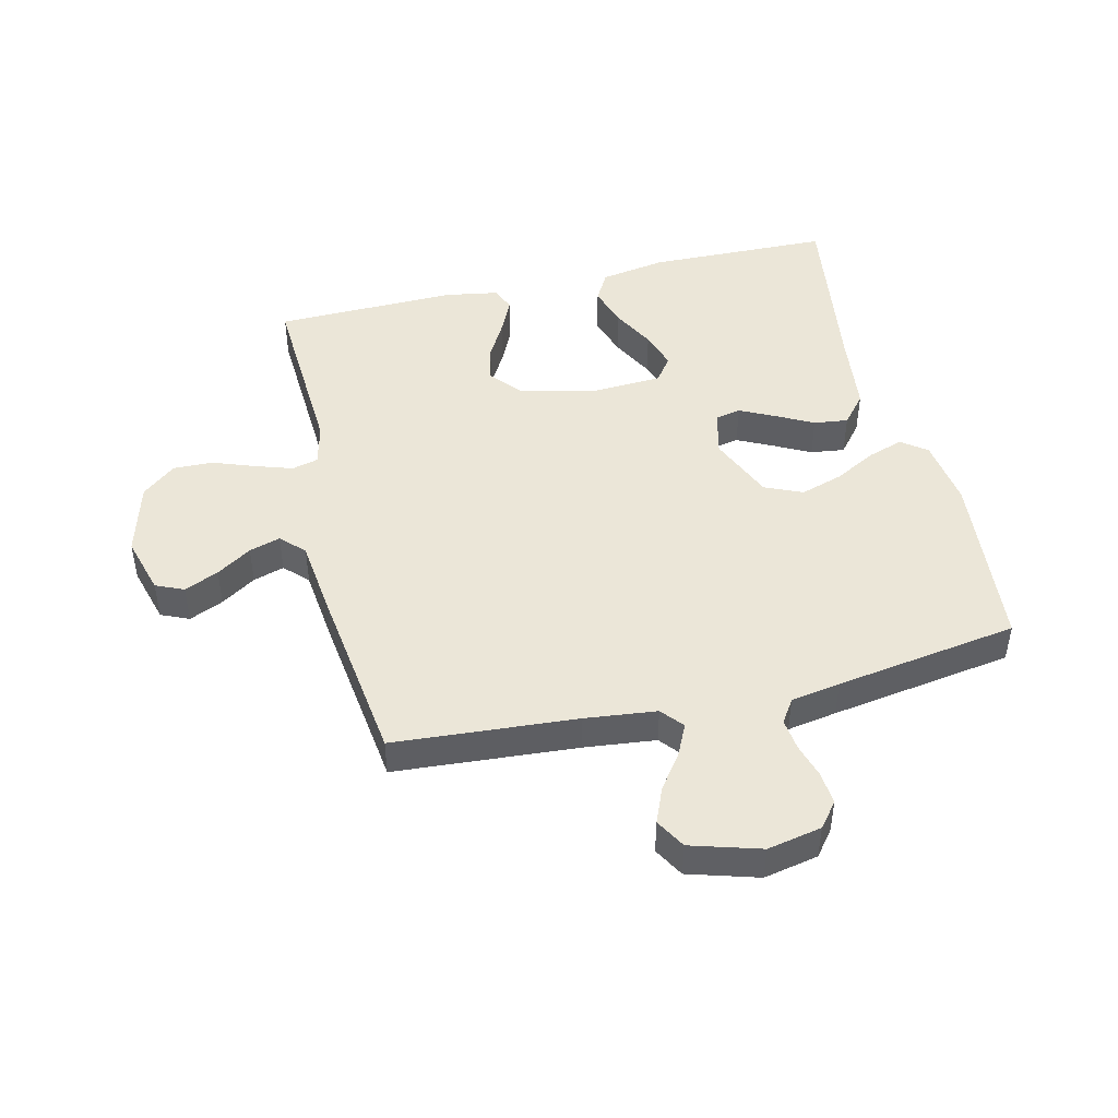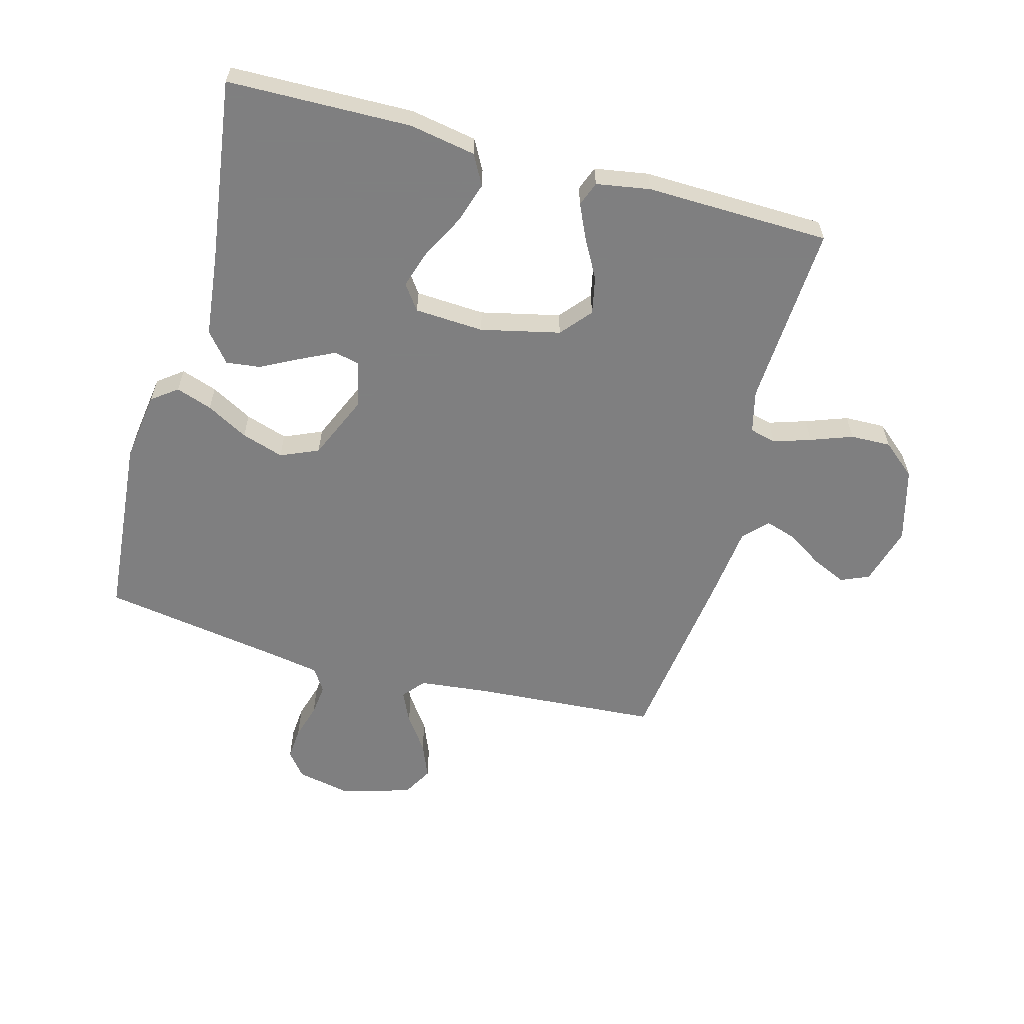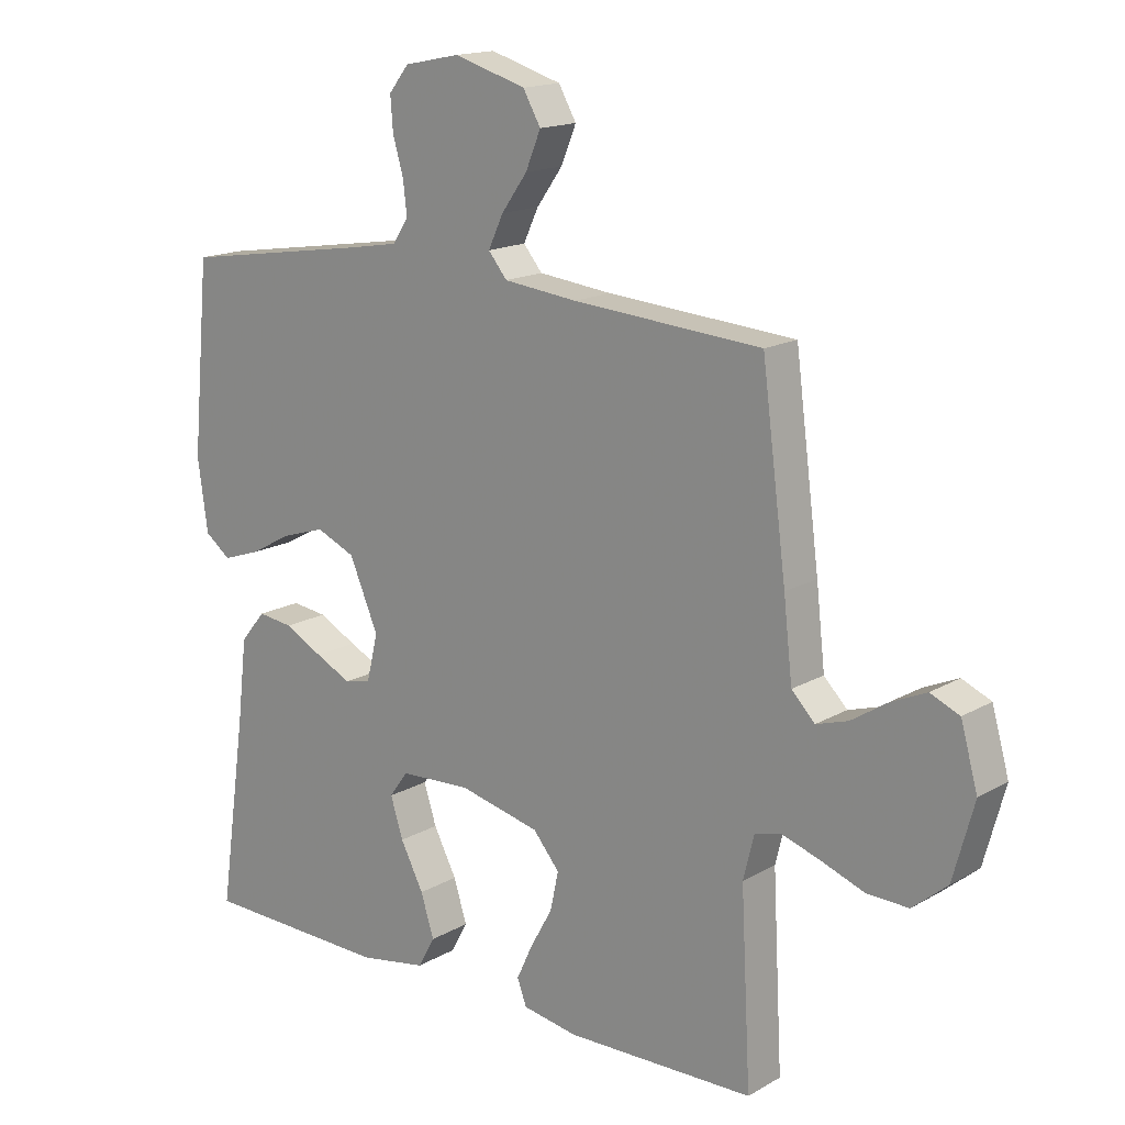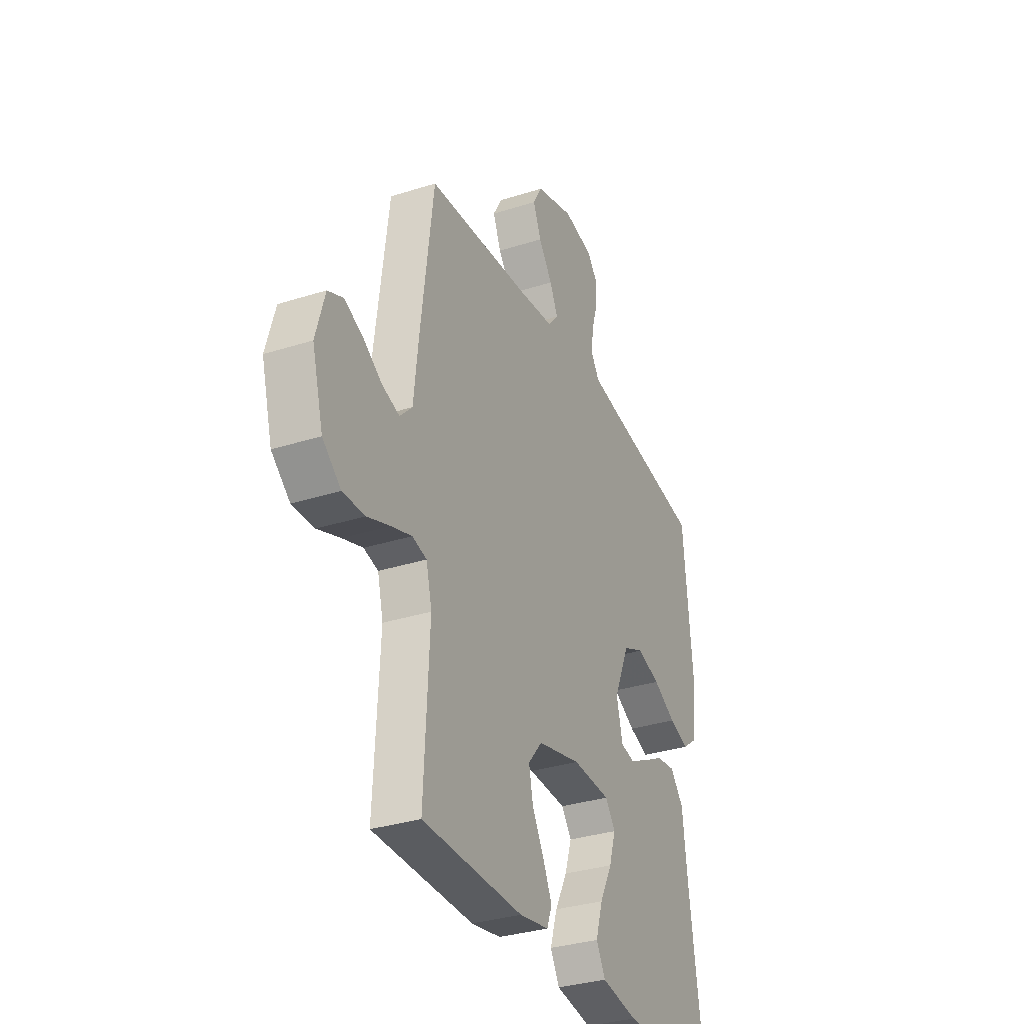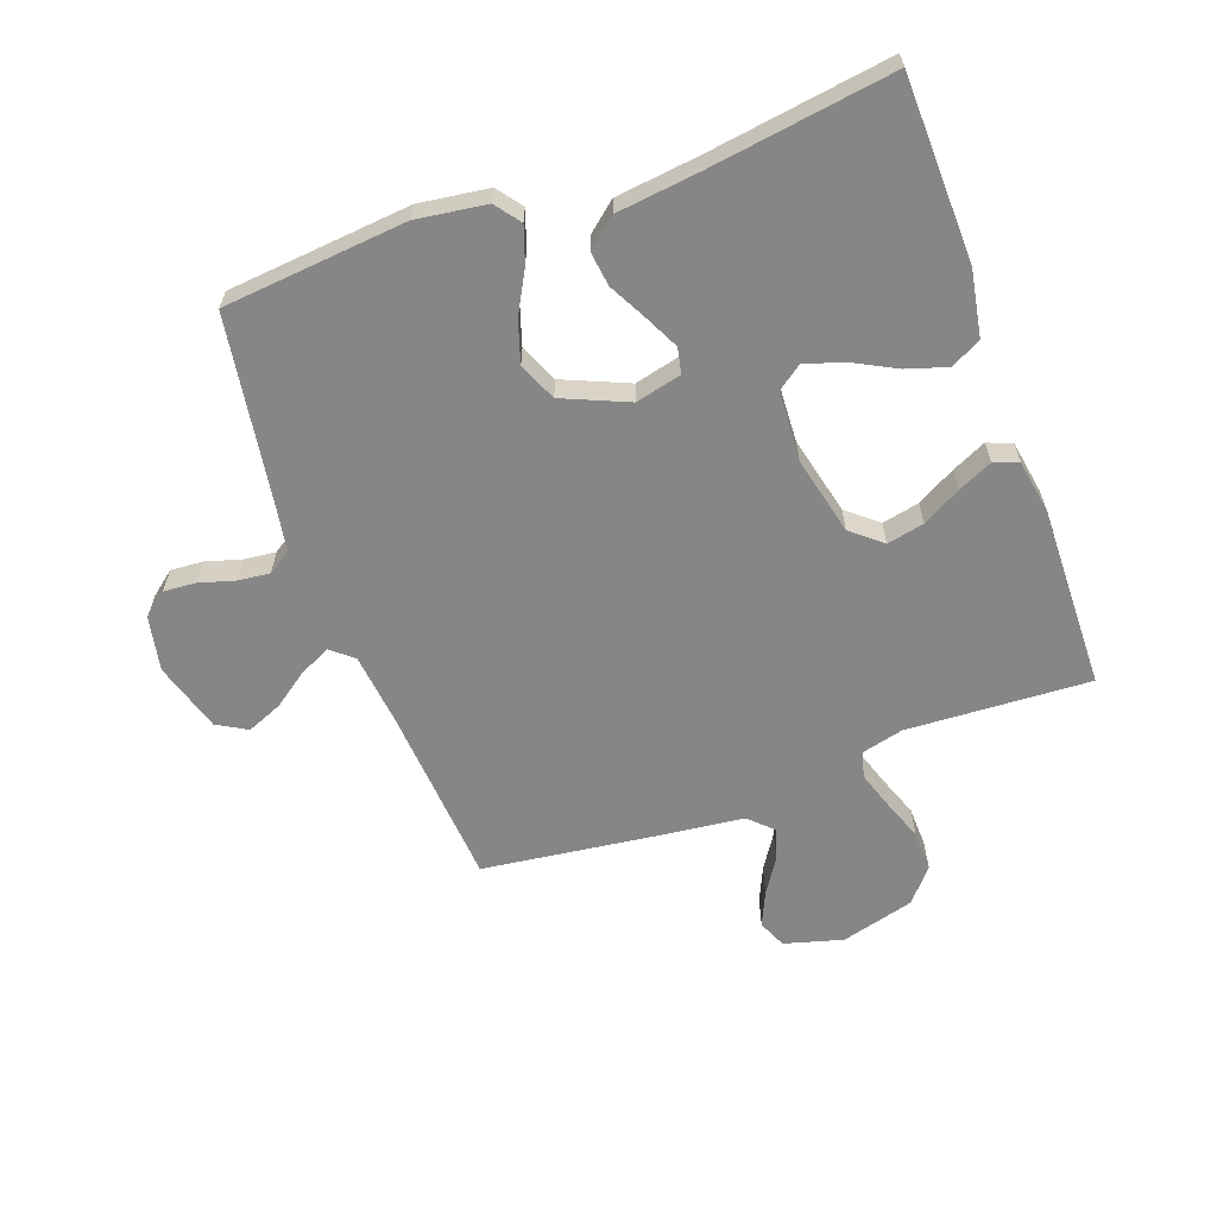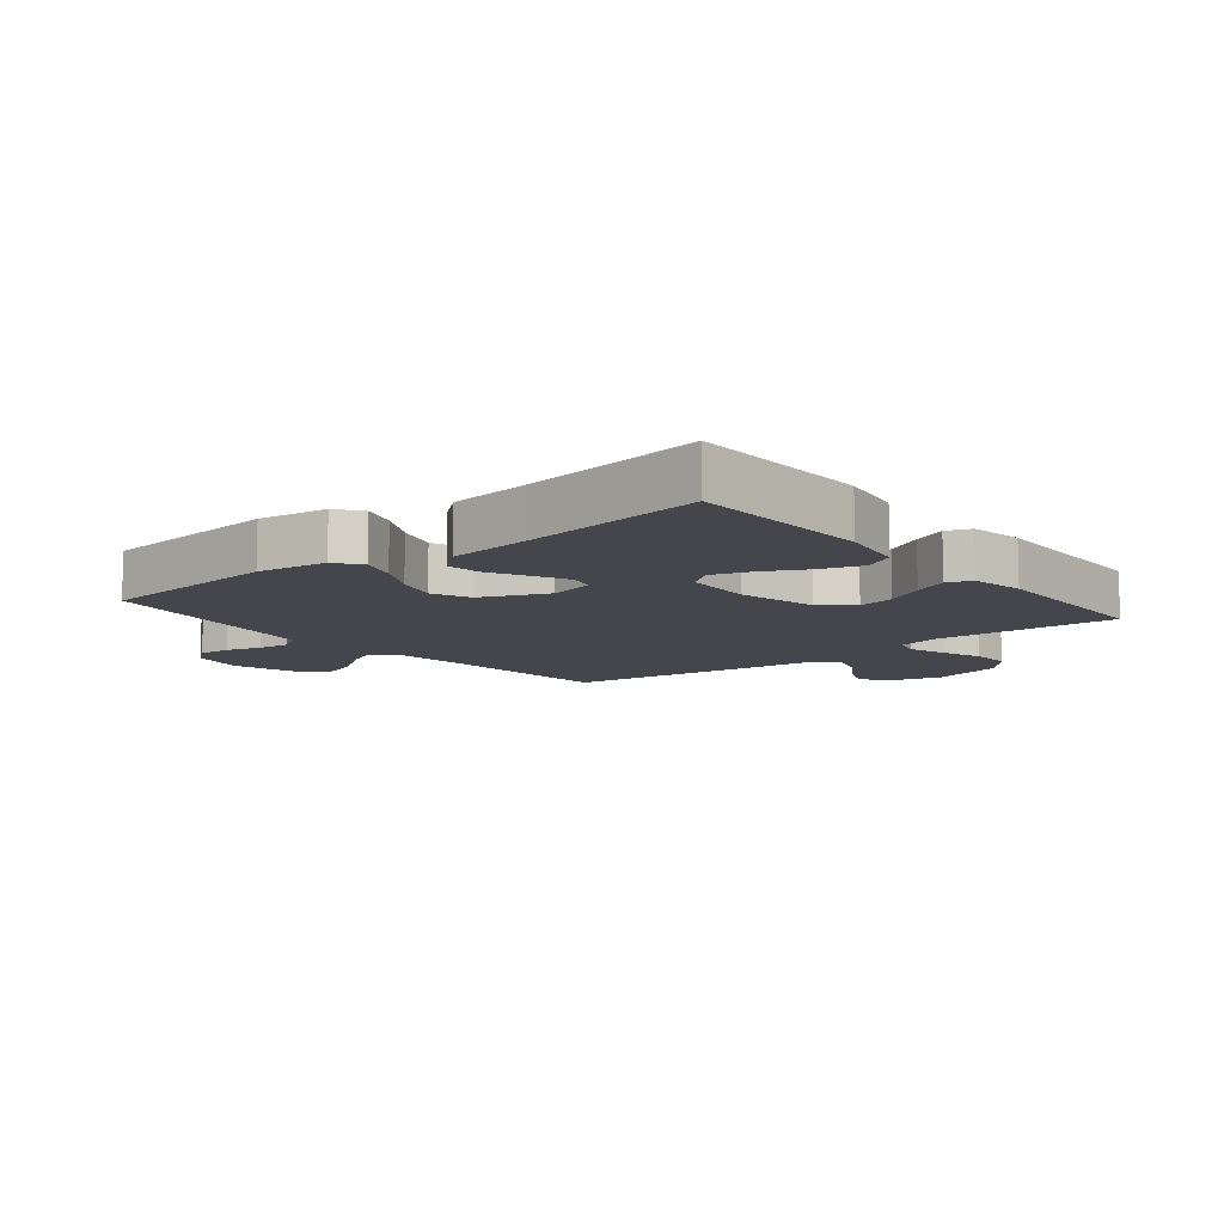
<metadata>
{"format":"obj","ext":"obj","renderer":"f3d","projection":"perspective","resolution":1024,"background":"white","views":[{"elev":46.3,"azim":-13.4,"up":"+Y"},{"elev":-59.9,"azim":164.6,"up":"+Y"},{"elev":16.1,"azim":-139.6,"up":"+Z"},{"elev":-32.6,"azim":-66.1,"up":"+Z"},{"elev":-62.1,"azim":110.0,"up":"+Y"},{"elev":-10.0,"azim":129.0,"up":"+Y"}]}
</metadata>
<code>
v -0.5 0.07 0.5
v -0.2 0.07 0.522
v -0.083 0.07 0.535
v -0.053 0.07 0.571
v -0.077 0.07 0.622
v -0.118 0.07 0.679
v -0.142 0.07 0.737
v -0.114 0.07 0.786
v 0 0.07 0.82
v 0.089 0.07 0.802
v 0.121 0.07 0.762
v 0.117 0.07 0.709
v 0.1 0.07 0.651
v 0.094 0.07 0.599
v 0.119 0.07 0.561
v 0.2 0.07 0.547
v 0.5 0.07 0.5
v 0.528 0.07 0.2
v 0.512 0.07 0.086
v 0.471 0.07 0.055
v 0.412 0.07 0.075
v 0.344 0.07 0.112
v 0.275 0.07 0.134
v 0.213 0.07 0.107
v 0.167 0.07 0
v 0.185 0.07 -0.075
v 0.227 0.07 -0.084
v 0.284 0.07 -0.056
v 0.345 0.07 -0.024
v 0.401 0.07 -0.017
v 0.441 0.07 -0.065
v 0.457 0.07 -0.2
v 0.5 0.07 -0.5
v 0.2 0.07 -0.507
v 0.092 0.07 -0.488
v 0.065 0.07 -0.439
v 0.086 0.07 -0.372
v 0.123 0.07 -0.301
v 0.143 0.07 -0.238
v 0.113 0.07 -0.197
v 0 0.07 -0.191
v -0.129 0.07 -0.221
v -0.171 0.07 -0.271
v -0.158 0.07 -0.332
v -0.123 0.07 -0.395
v -0.097 0.07 -0.451
v -0.112 0.07 -0.491
v -0.2 0.07 -0.506
v -0.5 0.07 -0.5
v -0.484 0.07 -0.2
v -0.501 0.07 -0.131
v -0.544 0.07 -0.12
v -0.605 0.07 -0.14
v -0.673 0.07 -0.165
v -0.739 0.07 -0.167
v -0.794 0.07 -0.121
v -0.827 0.07 0
v -0.8 0.07 0.096
v -0.754 0.07 0.116
v -0.698 0.07 0.091
v -0.641 0.07 0.054
v -0.59 0.07 0.038
v -0.553 0.07 0.076
v -0.539 0.07 0.2
v -0.5 0 0.5
v -0.2 0 0.522
v -0.083 0 0.535
v -0.053 0 0.571
v -0.077 0 0.622
v -0.118 0 0.679
v -0.142 0 0.737
v -0.114 0 0.786
v 0 0 0.82
v 0.089 0 0.802
v 0.121 0 0.762
v 0.117 0 0.709
v 0.1 0 0.651
v 0.094 0 0.599
v 0.119 0 0.561
v 0.2 0 0.547
v 0.5 0 0.5
v 0.528 0 0.2
v 0.512 0 0.086
v 0.471 0 0.055
v 0.412 0 0.075
v 0.344 0 0.112
v 0.275 0 0.134
v 0.213 0 0.107
v 0.167 0 0
v 0.185 0 -0.075
v 0.227 0 -0.084
v 0.284 0 -0.056
v 0.345 0 -0.024
v 0.401 0 -0.017
v 0.441 0 -0.065
v 0.457 0 -0.2
v 0.5 0 -0.5
v 0.2 0 -0.507
v 0.092 0 -0.488
v 0.065 0 -0.439
v 0.086 0 -0.372
v 0.123 0 -0.301
v 0.143 0 -0.238
v 0.113 0 -0.197
v 0 0 -0.191
v -0.129 0 -0.221
v -0.171 0 -0.271
v -0.158 0 -0.332
v -0.123 0 -0.395
v -0.097 0 -0.451
v -0.112 0 -0.491
v -0.2 0 -0.506
v -0.5 0 -0.5
v -0.484 0 -0.2
v -0.501 0 -0.131
v -0.544 0 -0.12
v -0.605 0 -0.14
v -0.673 0 -0.165
v -0.739 0 -0.167
v -0.794 0 -0.121
v -0.827 0 0
v -0.8 0 0.096
v -0.754 0 0.116
v -0.698 0 0.091
v -0.641 0 0.054
v -0.59 0 0.038
v -0.553 0 0.076
v -0.539 0 0.2
f 63 64 1 2
f 59 60 61
f 58 59 61
f 57 58 61
f 56 57 61
f 55 56 61
f 54 55 61
f 53 54 61
f 52 53 61 62
f 51 52 62 63
f 48 49 50
f 47 48 50
f 46 47 50
f 45 46 50
f 44 45 50
f 43 44 50 51
f 63 2 3
f 51 63 3
f 43 51 3
f 42 43 3
f 36 37 38
f 35 36 38
f 34 35 38
f 33 34 38
f 32 33 38
f 32 38 39
f 31 32 39
f 30 31 39
f 29 30 39
f 28 29 39
f 27 28 39 40
f 20 21 22
f 19 20 22
f 18 19 22
f 17 18 22
f 16 17 22
f 15 16 22 23
f 14 15 23 24
f 11 12 13
f 10 11 13
f 9 10 13
f 8 9 13
f 7 8 13
f 6 7 13
f 5 6 13
f 4 5 13 14
f 14 24 25
f 4 14 25
f 3 4 25
f 42 3 25
f 41 42 25
f 40 41 25 26
f 26 27 40
f 66 65 128 127
f 125 124 123
f 125 123 122
f 125 122 121
f 125 121 120
f 125 120 119
f 125 119 118
f 125 118 117
f 126 125 117 116
f 127 126 116 115
f 114 113 112
f 114 112 111
f 114 111 110
f 114 110 109
f 114 109 108
f 115 114 108 107
f 67 66 127
f 67 127 115
f 67 115 107
f 67 107 106
f 102 101 100
f 102 100 99
f 102 99 98
f 102 98 97
f 102 97 96
f 103 102 96
f 103 96 95
f 103 95 94
f 103 94 93
f 103 93 92
f 104 103 92 91
f 86 85 84
f 86 84 83
f 86 83 82
f 86 82 81
f 86 81 80
f 87 86 80 79
f 88 87 79 78
f 77 76 75
f 77 75 74
f 77 74 73
f 77 73 72
f 77 72 71
f 77 71 70
f 77 70 69
f 78 77 69 68
f 89 88 78
f 89 78 68
f 89 68 67
f 89 67 106
f 89 106 105
f 90 89 105 104
f 104 91 90
f 1 65 66 2
f 2 66 67 3
f 3 67 68 4
f 4 68 69 5
f 5 69 70 6
f 6 70 71 7
f 7 71 72 8
f 8 72 73 9
f 9 73 74 10
f 10 74 75 11
f 11 75 76 12
f 12 76 77 13
f 13 77 78 14
f 14 78 79 15
f 15 79 80 16
f 16 80 81 17
f 17 81 82 18
f 18 82 83 19
f 19 83 84 20
f 20 84 85 21
f 21 85 86 22
f 22 86 87 23
f 23 87 88 24
f 24 88 89 25
f 25 89 90 26
f 26 90 91 27
f 27 91 92 28
f 28 92 93 29
f 29 93 94 30
f 30 94 95 31
f 31 95 96 32
f 32 96 97 33
f 33 97 98 34
f 34 98 99 35
f 35 99 100 36
f 36 100 101 37
f 37 101 102 38
f 38 102 103 39
f 39 103 104 40
f 40 104 105 41
f 41 105 106 42
f 42 106 107 43
f 43 107 108 44
f 44 108 109 45
f 45 109 110 46
f 46 110 111 47
f 47 111 112 48
f 48 112 113 49
f 49 113 114 50
f 50 114 115 51
f 51 115 116 52
f 52 116 117 53
f 53 117 118 54
f 54 118 119 55
f 55 119 120 56
f 56 120 121 57
f 57 121 122 58
f 58 122 123 59
f 59 123 124 60
f 60 124 125 61
f 61 125 126 62
f 62 126 127 63
f 63 127 128 64
f 64 128 65 1

</code>
